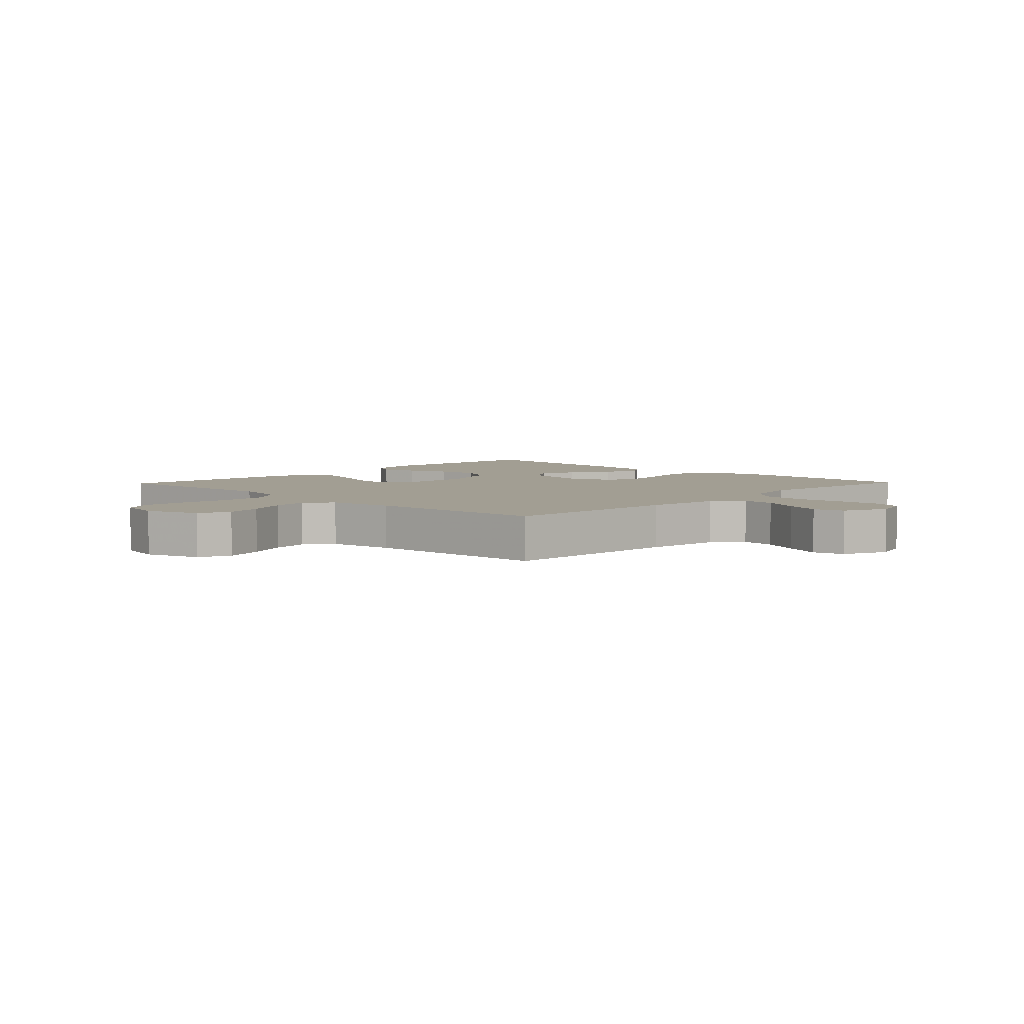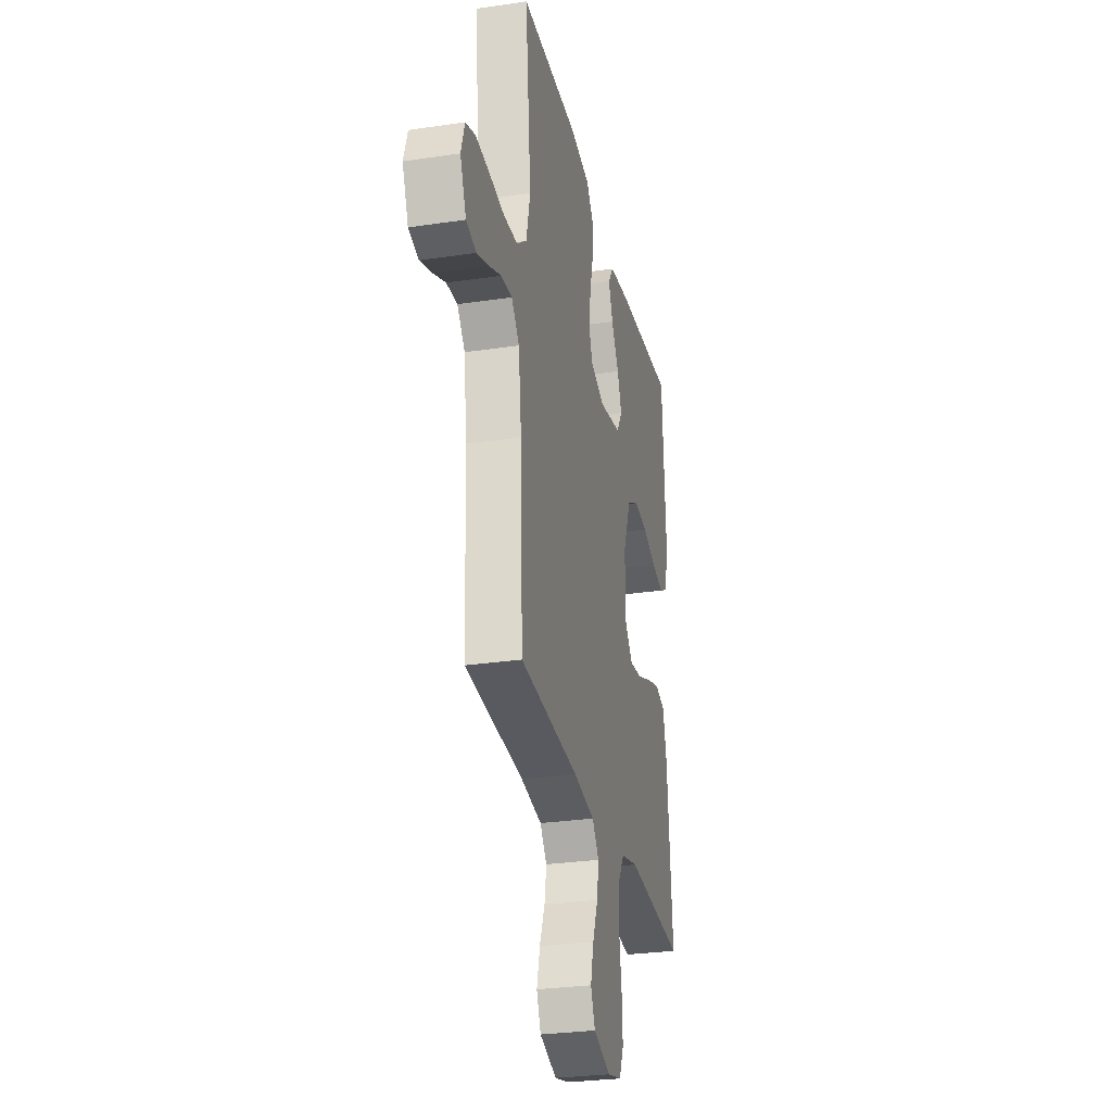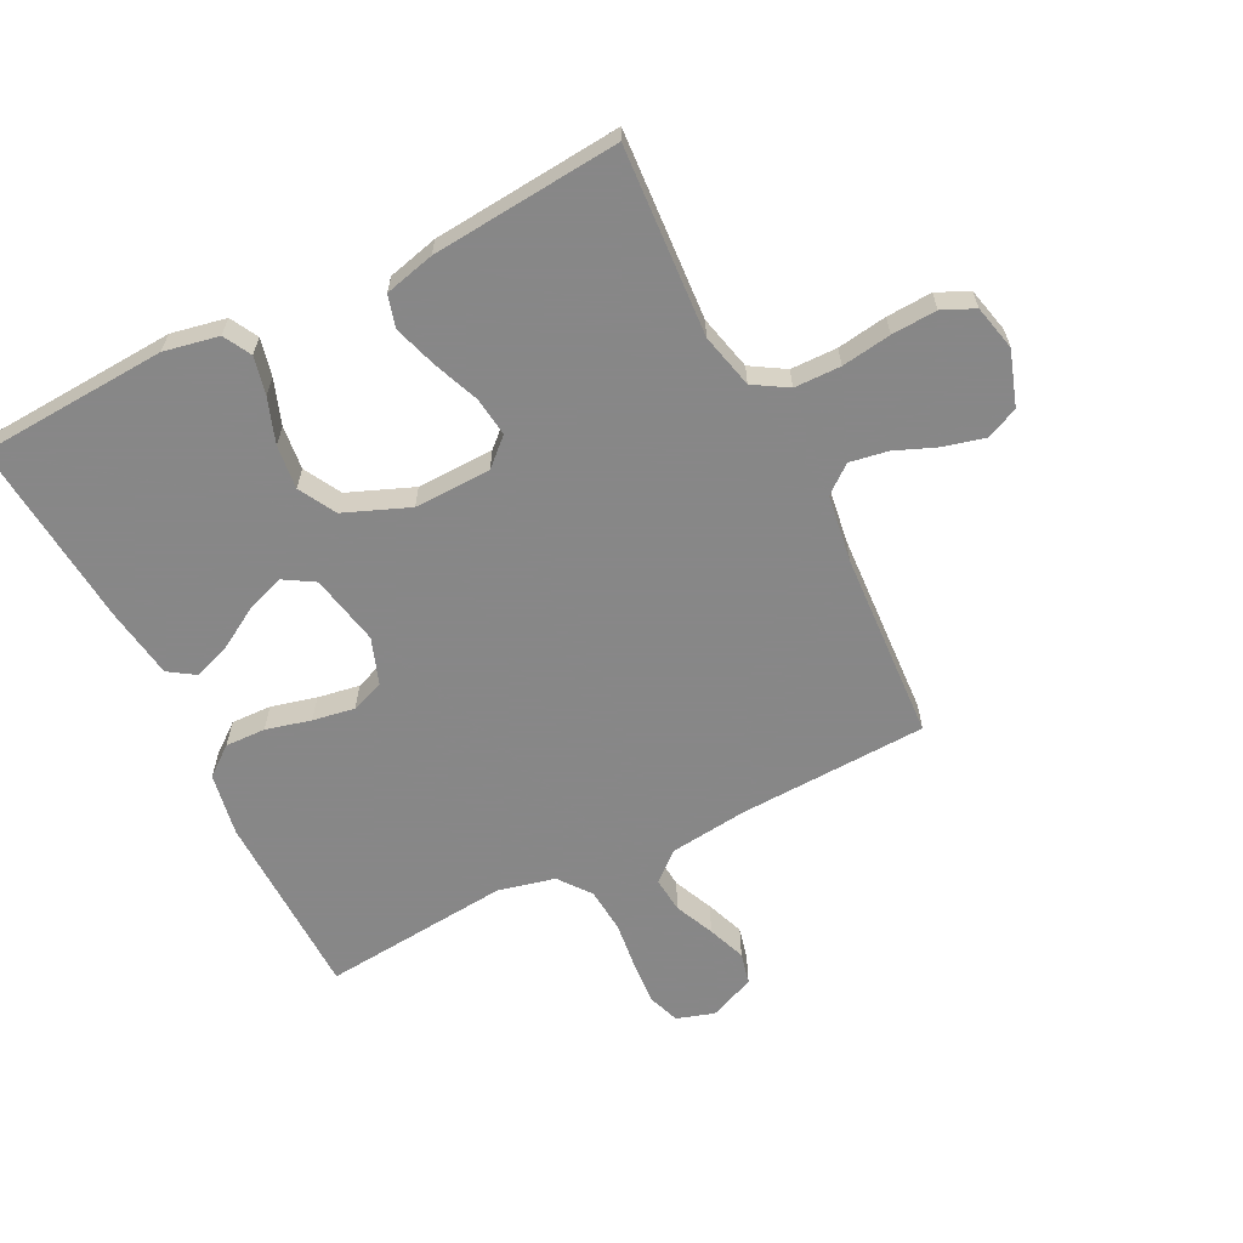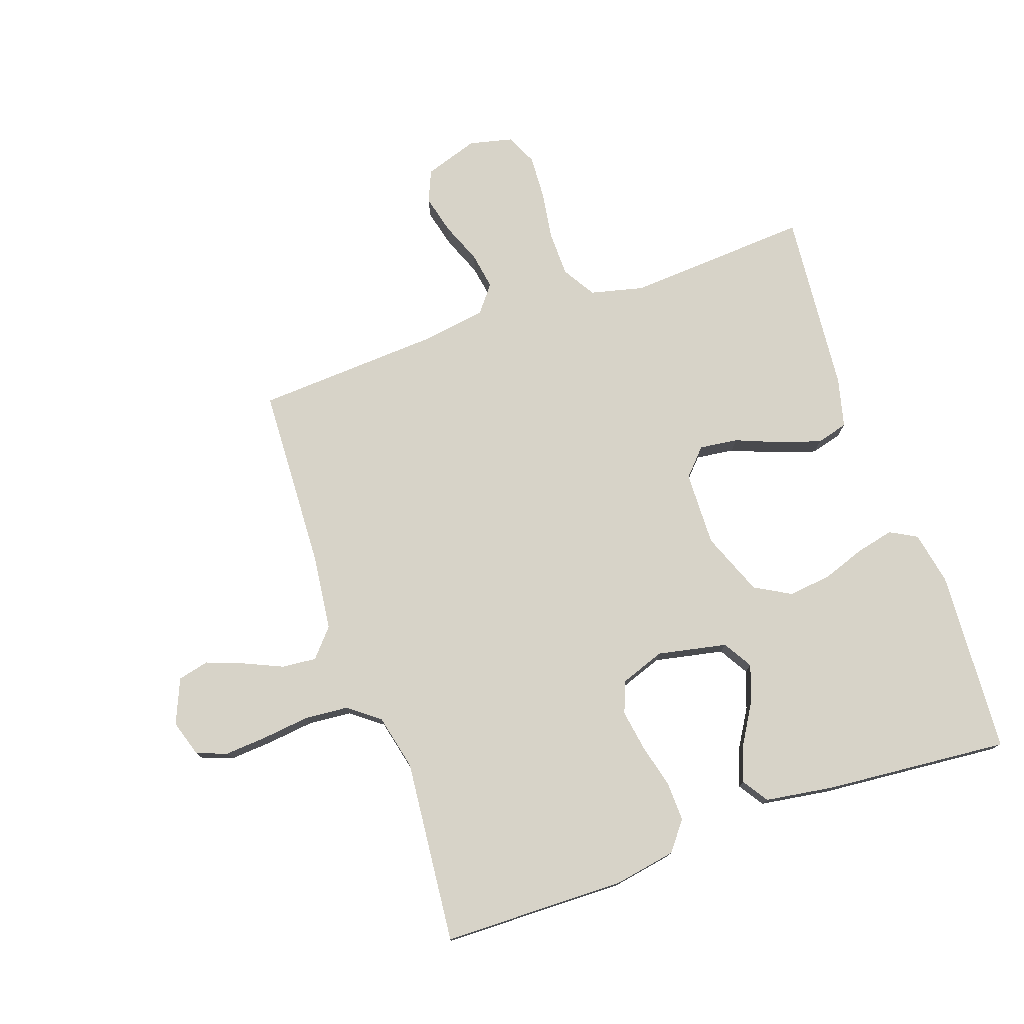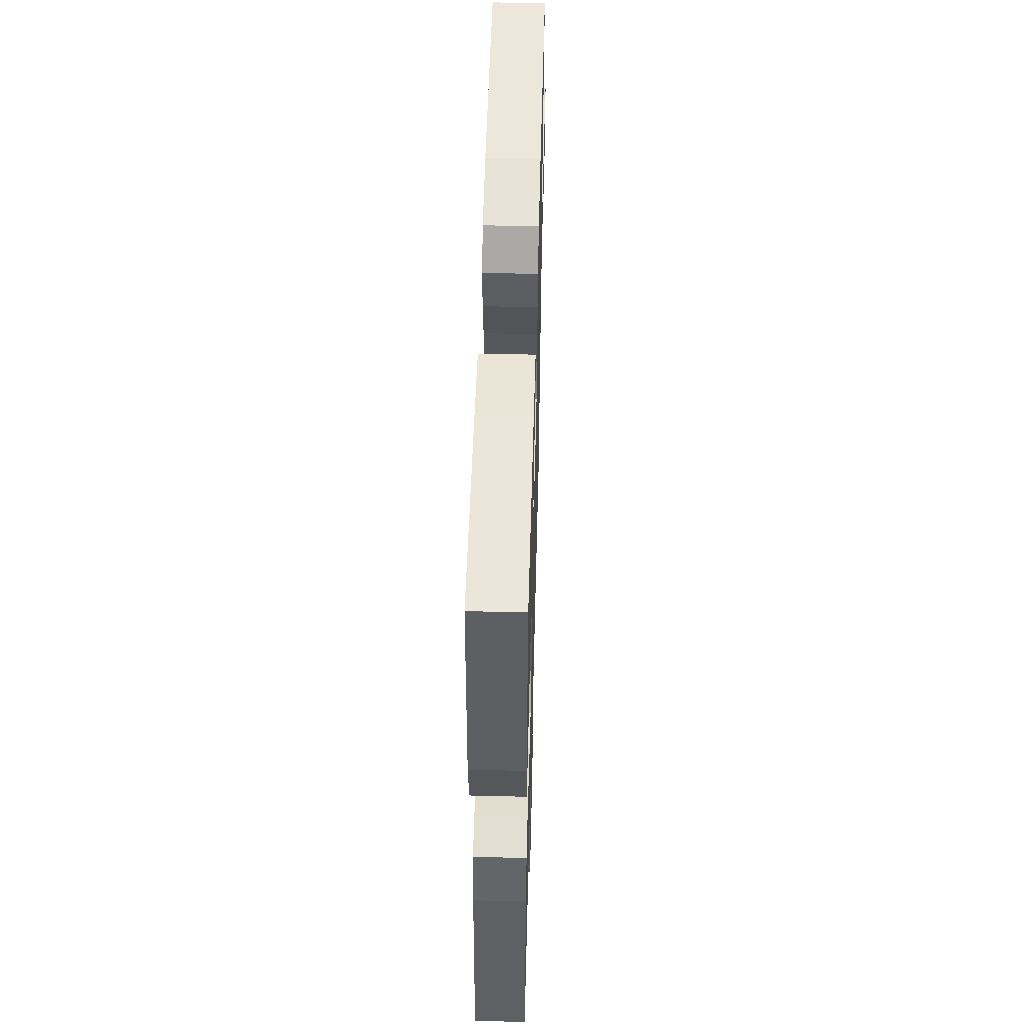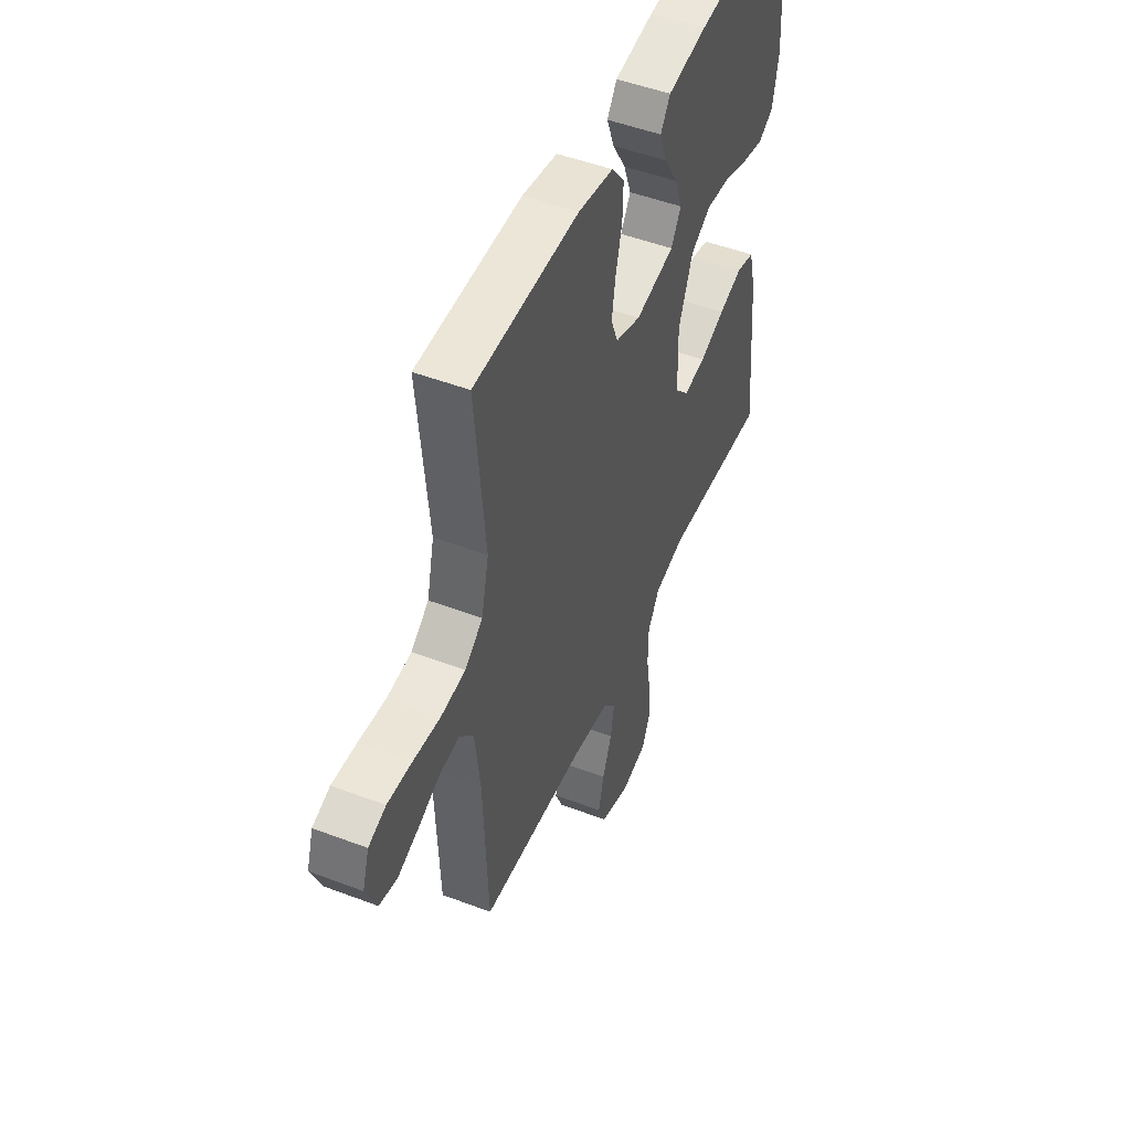
<metadata>
{"format":"obj","ext":"obj","renderer":"f3d","projection":"perspective","resolution":1024,"background":"white","views":[{"elev":5.0,"azim":-136.1,"up":"+Y"},{"elev":-28.7,"azim":-77.5,"up":"+Z"},{"elev":-62.6,"azim":116.6,"up":"+Y"},{"elev":76.6,"azim":-19.2,"up":"+Y"},{"elev":52.4,"azim":91.5,"up":"+Z"},{"elev":49.3,"azim":-67.2,"up":"+Z"}]}
</metadata>
<code>
v -0.5 0.07 -0.5
v -0.513 0.07 -0.2
v -0.528 0.07 -0.075
v -0.568 0.07 -0.029
v -0.624 0.07 -0.034
v -0.687 0.07 -0.062
v -0.748 0.07 -0.085
v -0.799 0.07 -0.073
v -0.83 0.07 0
v -0.811 0.07 0.06
v -0.761 0.07 0.078
v -0.691 0.07 0.073
v -0.614 0.07 0.064
v -0.543 0.07 0.07
v -0.492 0.07 0.109
v -0.471 0.07 0.2
v -0.5 0.07 0.5
v -0.2 0.07 0.505
v -0.099 0.07 0.487
v -0.062 0.07 0.44
v -0.064 0.07 0.376
v -0.082 0.07 0.304
v -0.093 0.07 0.237
v -0.073 0.07 0.185
v 0 0.07 0.159
v 0.113 0.07 0.182
v 0.142 0.07 0.23
v 0.12 0.07 0.291
v 0.081 0.07 0.356
v 0.059 0.07 0.415
v 0.087 0.07 0.457
v 0.2 0.07 0.474
v 0.5 0.07 0.5
v 0.518 0.07 0.2
v 0.501 0.07 0.113
v 0.457 0.07 0.089
v 0.396 0.07 0.103
v 0.325 0.07 0.128
v 0.255 0.07 0.136
v 0.196 0.07 0.103
v 0.155 0.07 0
v 0.158 0.07 -0.122
v 0.198 0.07 -0.165
v 0.261 0.07 -0.157
v 0.333 0.07 -0.128
v 0.402 0.07 -0.106
v 0.453 0.07 -0.12
v 0.473 0.07 -0.2
v 0.5 0.07 -0.5
v 0.2 0.07 -0.481
v 0.113 0.07 -0.502
v 0.08 0.07 -0.556
v 0.079 0.07 -0.63
v 0.091 0.07 -0.709
v 0.095 0.07 -0.781
v 0.072 0.07 -0.832
v 0 0.07 -0.849
v -0.088 0.07 -0.82
v -0.11 0.07 -0.768
v -0.094 0.07 -0.704
v -0.067 0.07 -0.637
v -0.057 0.07 -0.577
v -0.092 0.07 -0.533
v -0.2 0.07 -0.517
v -0.5 0 -0.5
v -0.513 0 -0.2
v -0.528 0 -0.075
v -0.568 0 -0.029
v -0.624 0 -0.034
v -0.687 0 -0.062
v -0.748 0 -0.085
v -0.799 0 -0.073
v -0.83 0 0
v -0.811 0 0.06
v -0.761 0 0.078
v -0.691 0 0.073
v -0.614 0 0.064
v -0.543 0 0.07
v -0.492 0 0.109
v -0.471 0 0.2
v -0.5 0 0.5
v -0.2 0 0.505
v -0.099 0 0.487
v -0.062 0 0.44
v -0.064 0 0.376
v -0.082 0 0.304
v -0.093 0 0.237
v -0.073 0 0.185
v 0 0 0.159
v 0.113 0 0.182
v 0.142 0 0.23
v 0.12 0 0.291
v 0.081 0 0.356
v 0.059 0 0.415
v 0.087 0 0.457
v 0.2 0 0.474
v 0.5 0 0.5
v 0.518 0 0.2
v 0.501 0 0.113
v 0.457 0 0.089
v 0.396 0 0.103
v 0.325 0 0.128
v 0.255 0 0.136
v 0.196 0 0.103
v 0.155 0 0
v 0.158 0 -0.122
v 0.198 0 -0.165
v 0.261 0 -0.157
v 0.333 0 -0.128
v 0.402 0 -0.106
v 0.453 0 -0.12
v 0.473 0 -0.2
v 0.5 0 -0.5
v 0.2 0 -0.481
v 0.113 0 -0.502
v 0.08 0 -0.556
v 0.079 0 -0.63
v 0.091 0 -0.709
v 0.095 0 -0.781
v 0.072 0 -0.832
v 0 0 -0.849
v -0.088 0 -0.82
v -0.11 0 -0.768
v -0.094 0 -0.704
v -0.067 0 -0.637
v -0.057 0 -0.577
v -0.092 0 -0.533
v -0.2 0 -0.517
f 58 59 60 61
f 58 61 62
f 57 58 62
f 56 57 62
f 53 54 55 56
f 52 53 56 62
f 51 52 62 63
f 47 48 49 50
f 44 45 46 47
f 44 47 50 51
f 35 36 37 38
f 35 38 39
f 34 35 39
f 33 34 39
f 32 33 39 40
f 28 29 30 31
f 27 28 31 32
f 19 20 21 22
f 19 22 23
f 16 17 18 19
f 15 16 19 23
f 14 15 23 24
f 10 11 12 13
f 8 9 10 13
f 8 13 14
f 5 6 7 8
f 5 8 14 24
f 64 1 2
f 64 2 3
f 63 64 3
f 43 44 51 63
f 42 43 63 3
f 41 42 3 4
f 27 32 40 41
f 26 27 41
f 25 26 41 4
f 4 5 24 25
f 125 124 123 122
f 126 125 122
f 126 122 121
f 126 121 120
f 120 119 118 117
f 126 120 117 116
f 127 126 116 115
f 114 113 112 111
f 111 110 109 108
f 115 114 111 108
f 102 101 100 99
f 103 102 99
f 103 99 98
f 103 98 97
f 104 103 97 96
f 95 94 93 92
f 96 95 92 91
f 86 85 84 83
f 87 86 83
f 83 82 81 80
f 87 83 80 79
f 88 87 79 78
f 77 76 75 74
f 77 74 73 72
f 78 77 72
f 72 71 70 69
f 88 78 72 69
f 66 65 128
f 67 66 128
f 67 128 127
f 127 115 108 107
f 67 127 107 106
f 68 67 106 105
f 105 104 96 91
f 105 91 90
f 68 105 90 89
f 89 88 69 68
f 1 65 66 2
f 2 66 67 3
f 3 67 68 4
f 4 68 69 5
f 5 69 70 6
f 6 70 71 7
f 7 71 72 8
f 8 72 73 9
f 9 73 74 10
f 10 74 75 11
f 11 75 76 12
f 12 76 77 13
f 13 77 78 14
f 14 78 79 15
f 15 79 80 16
f 16 80 81 17
f 17 81 82 18
f 18 82 83 19
f 19 83 84 20
f 20 84 85 21
f 21 85 86 22
f 22 86 87 23
f 23 87 88 24
f 24 88 89 25
f 25 89 90 26
f 26 90 91 27
f 27 91 92 28
f 28 92 93 29
f 29 93 94 30
f 30 94 95 31
f 31 95 96 32
f 32 96 97 33
f 33 97 98 34
f 34 98 99 35
f 35 99 100 36
f 36 100 101 37
f 37 101 102 38
f 38 102 103 39
f 39 103 104 40
f 40 104 105 41
f 41 105 106 42
f 42 106 107 43
f 43 107 108 44
f 44 108 109 45
f 45 109 110 46
f 46 110 111 47
f 47 111 112 48
f 48 112 113 49
f 49 113 114 50
f 50 114 115 51
f 51 115 116 52
f 52 116 117 53
f 53 117 118 54
f 54 118 119 55
f 55 119 120 56
f 56 120 121 57
f 57 121 122 58
f 58 122 123 59
f 59 123 124 60
f 60 124 125 61
f 61 125 126 62
f 62 126 127 63
f 63 127 128 64
f 64 128 65 1

</code>
